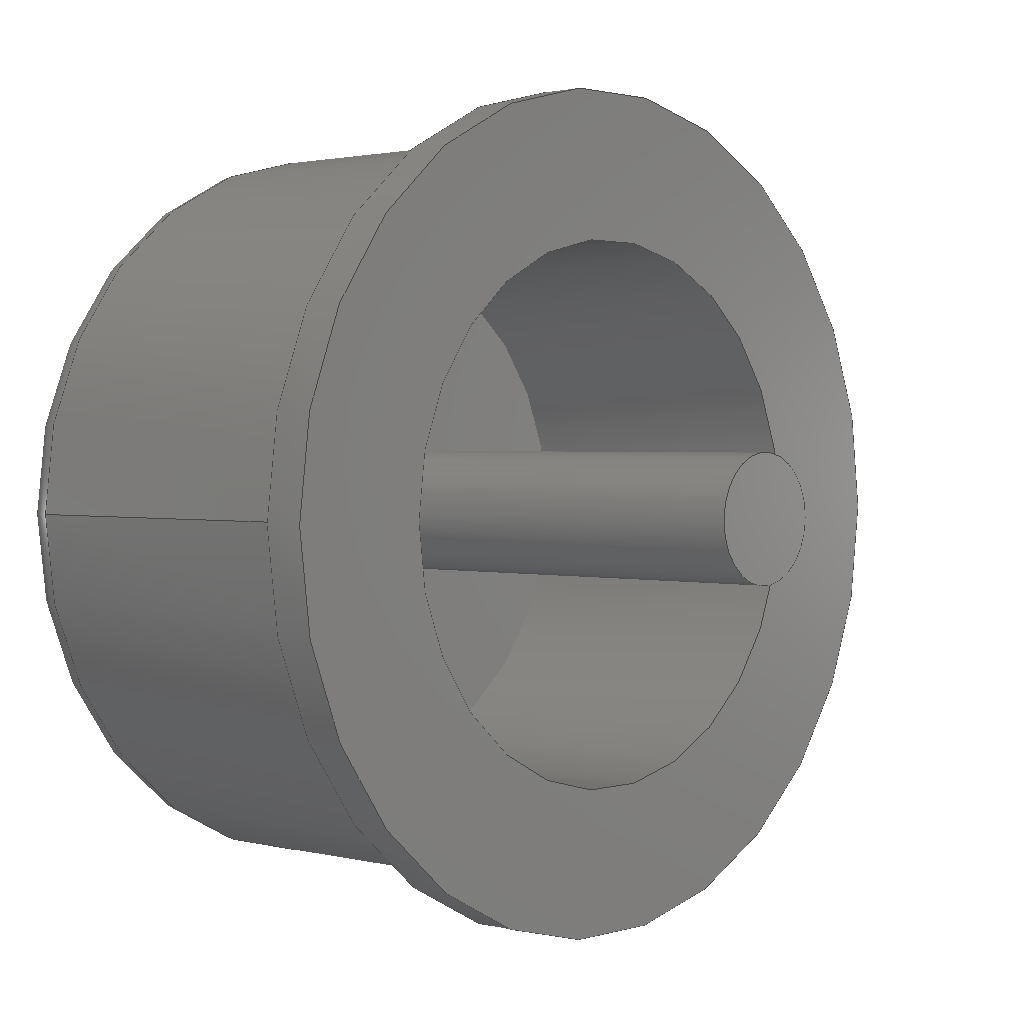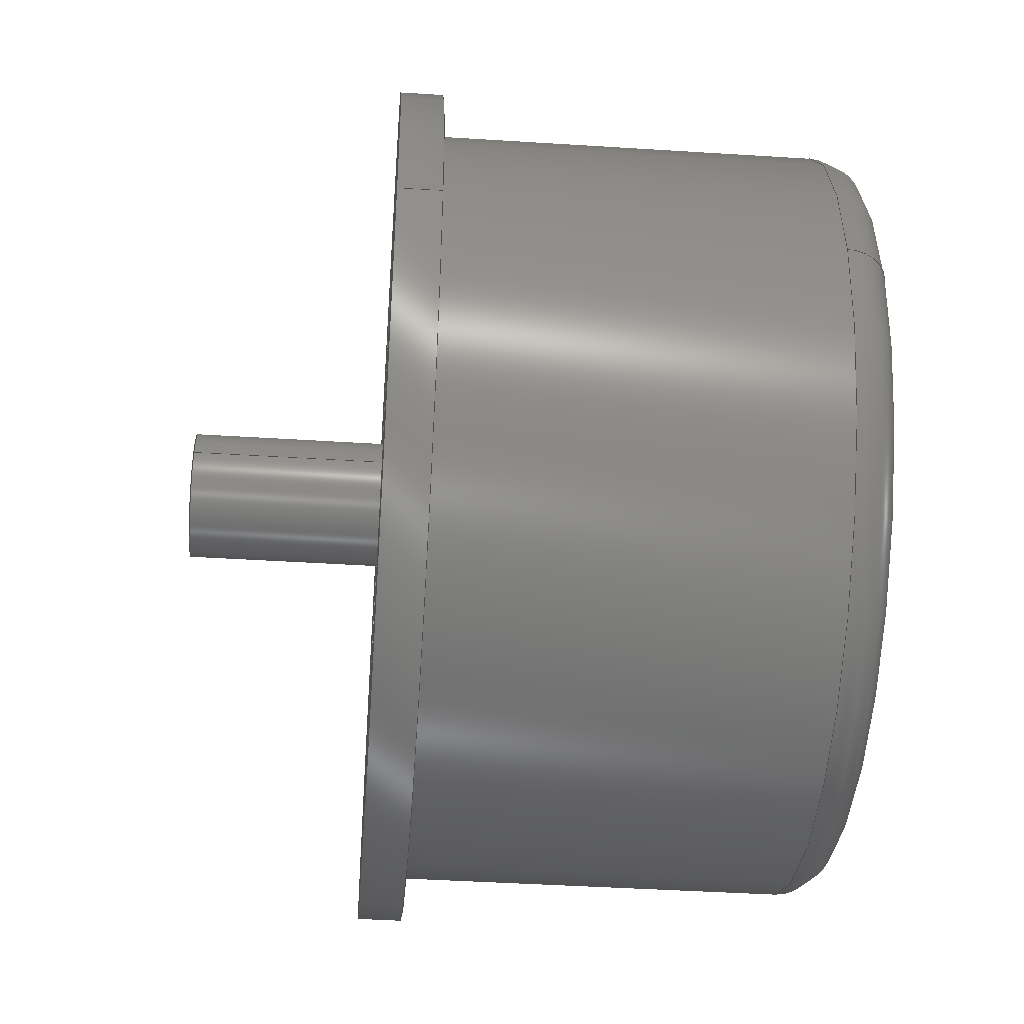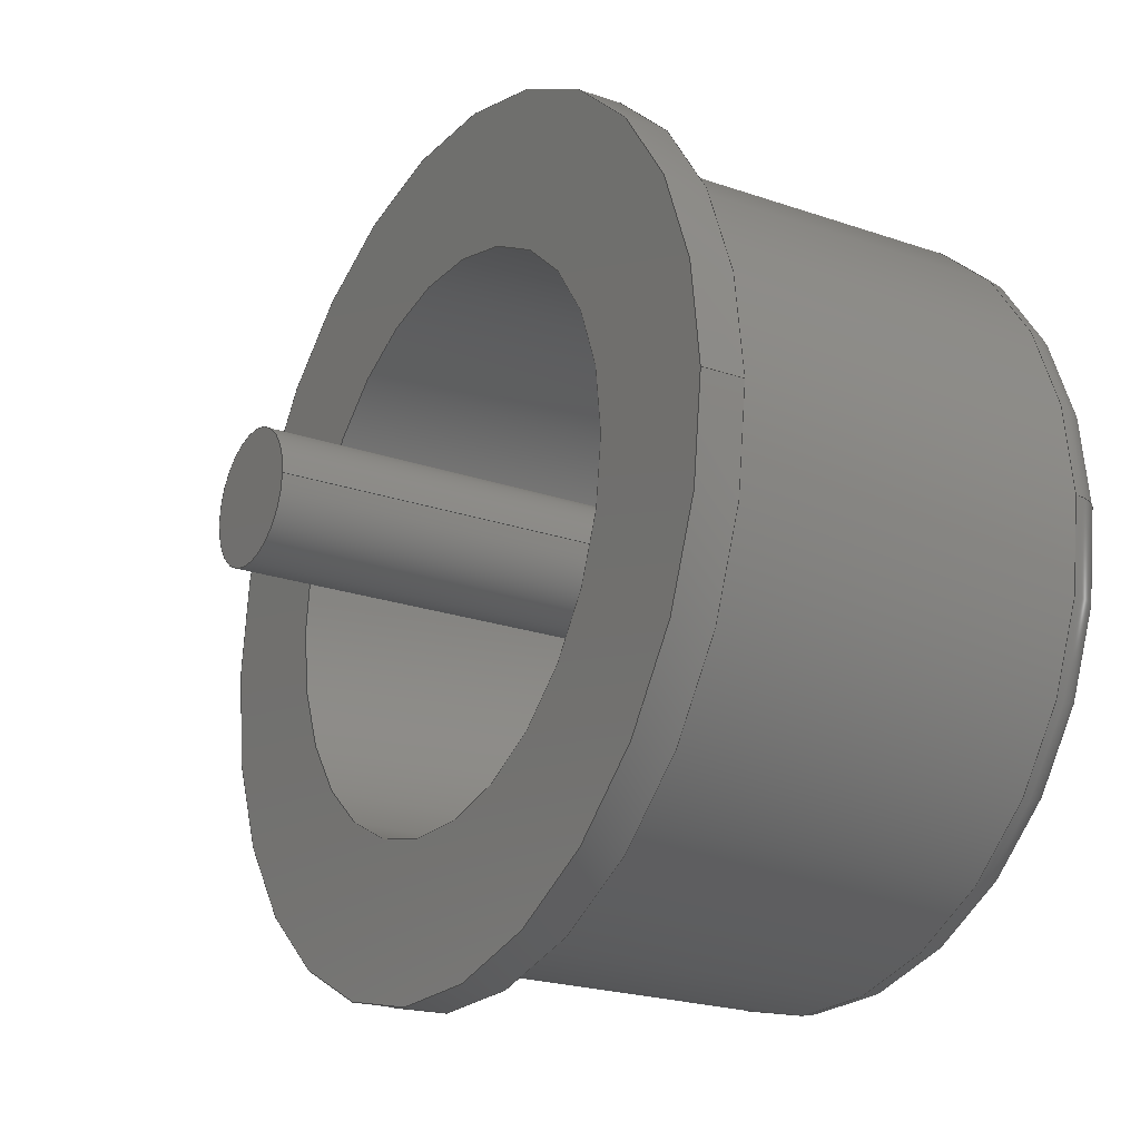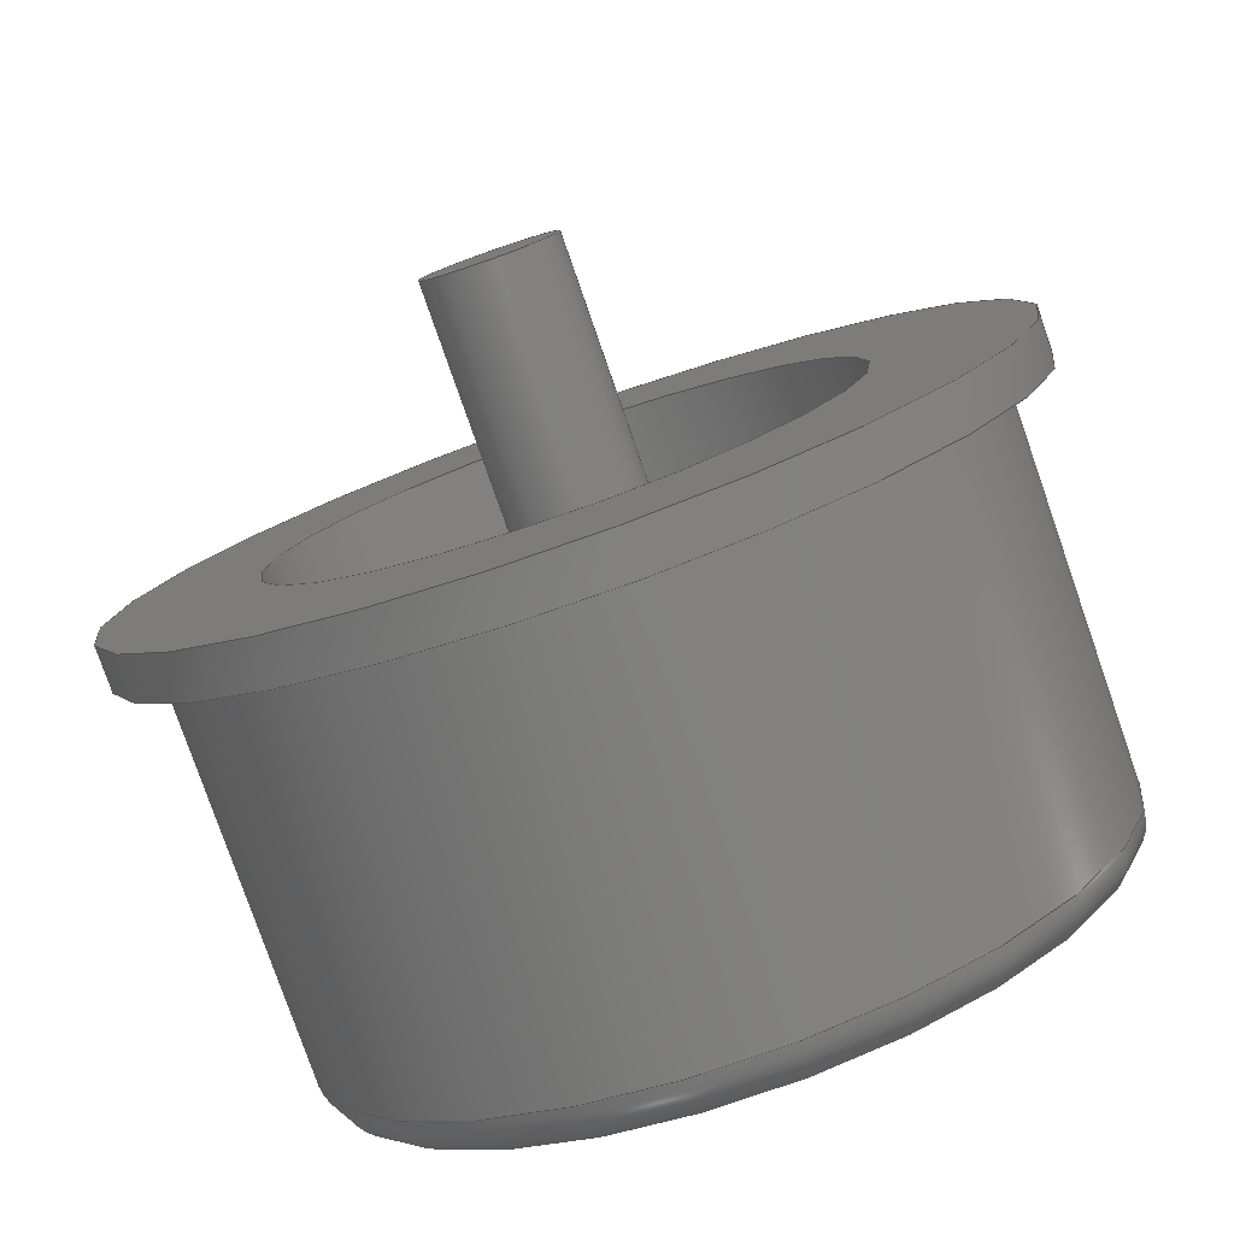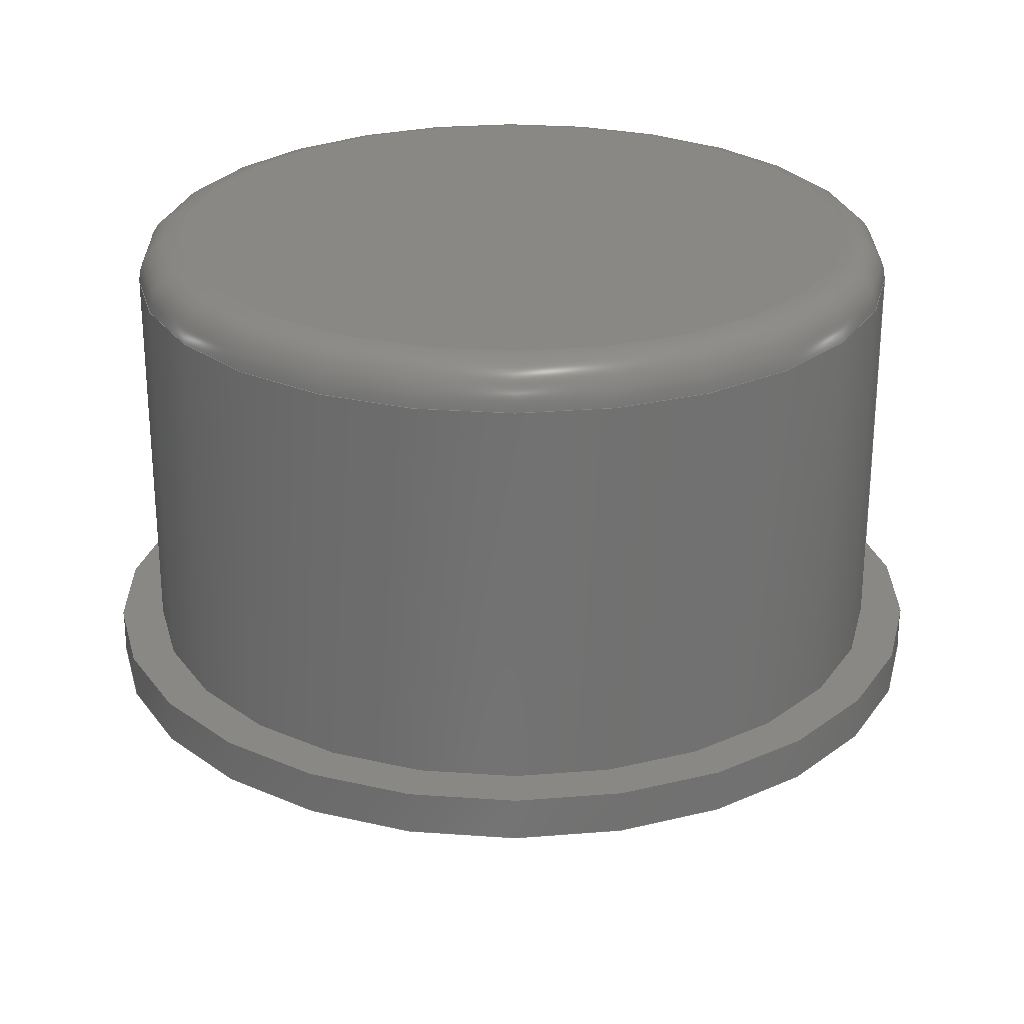
<metadata>
{"format":"step","ext":"step","renderer":"f3d","projection":"perspective","resolution":1024,"background":"white","views":[{"elev":1.7,"azim":132.8,"up":"+Y"},{"elev":-43.2,"azim":-94.3,"up":"+Y"},{"elev":-21.8,"azim":-121.4,"up":"+Y"},{"elev":-79.3,"azim":-160.8,"up":"+Y"},{"elev":26.2,"azim":6.5,"up":"+Z"}]}
</metadata>
<code>
ISO-10303-21;
DATA;
#1=MECHANICAL_DESIGN_GEOMETRIC_PRESENTATION_REPRESENTATION('',(#4),#248);
#2=SHAPE_REPRESENTATION_RELATIONSHIP('SRR','None',#255,#3);
#3=ADVANCED_BREP_SHAPE_REPRESENTATION('',(#5),#247);
#4=STYLED_ITEM('',(#264),#5);
#5=MANIFOLD_SOLID_BREP('Body1',#126);
#6=TOROIDAL_SURFACE('',#148,4,0.5);
#7=LINE('',#219,#11);
#8=LINE('',#223,#12);
#9=LINE('',#234,#13);
#10=LINE('',#241,#14);
#11=VECTOR('',#175,0.75);
#12=VECTOR('',#180,3.5);
#13=VECTOR('',#193,4.5);
#14=VECTOR('',#202,5);
#15=CYLINDRICAL_SURFACE('',#145,0.75);
#16=CYLINDRICAL_SURFACE('',#146,3.25);
#17=CYLINDRICAL_SURFACE('',#153,4.5);
#18=CYLINDRICAL_SURFACE('',#156,5);
#19=FACE_BOUND('',#34,.T.);
#20=FACE_BOUND('',#42,.T.);
#21=FACE_BOUND('',#44,.T.);
#22=FACE_OUTER_BOUND('',#32,.T.);
#23=FACE_OUTER_BOUND('',#33,.T.);
#24=FACE_OUTER_BOUND('',#35,.T.);
#25=FACE_OUTER_BOUND('',#36,.T.);
#26=FACE_OUTER_BOUND('',#37,.T.);
#27=FACE_OUTER_BOUND('',#38,.T.);
#28=FACE_OUTER_BOUND('',#39,.T.);
#29=FACE_OUTER_BOUND('',#40,.T.);
#30=FACE_OUTER_BOUND('',#41,.T.);
#31=FACE_OUTER_BOUND('',#43,.T.);
#32=EDGE_LOOP('',(#81));
#33=EDGE_LOOP('',(#82));
#34=EDGE_LOOP('',(#83));
#35=EDGE_LOOP('',(#84,#85,#86,#87));
#36=EDGE_LOOP('',(#88,#89,#90,#91));
#37=EDGE_LOOP('',(#92,#93,#94,#95,#96));
#38=EDGE_LOOP('',(#97,#98,#99,#100,#101));
#39=EDGE_LOOP('',(#102));
#40=EDGE_LOOP('',(#103,#104,#105,#106));
#41=EDGE_LOOP('',(#107));
#42=EDGE_LOOP('',(#108));
#43=EDGE_LOOP('',(#109));
#44=EDGE_LOOP('',(#110));
#45=CIRCLE('',#141,0.75);
#46=CIRCLE('',#143,3.25);
#47=CIRCLE('',#144,0.75);
#48=CIRCLE('',#147,3.25);
#49=CIRCLE('',#149,4);
#50=CIRCLE('',#150,0.5);
#51=CIRCLE('',#151,4.5);
#52=CIRCLE('',#152,4.5);
#53=CIRCLE('',#154,4.5);
#54=CIRCLE('',#157,5);
#55=CIRCLE('',#158,5);
#56=VERTEX_POINT('',#211);
#57=VERTEX_POINT('',#214);
#58=VERTEX_POINT('',#216);
#59=VERTEX_POINT('',#221);
#60=VERTEX_POINT('',#225);
#61=VERTEX_POINT('',#227);
#62=VERTEX_POINT('',#229);
#63=VERTEX_POINT('',#233);
#64=VERTEX_POINT('',#238);
#65=VERTEX_POINT('',#240);
#66=EDGE_CURVE('',#56,#56,#45,.T.);
#67=EDGE_CURVE('',#57,#57,#46,.T.);
#68=EDGE_CURVE('',#58,#58,#47,.T.);
#69=EDGE_CURVE('',#56,#58,#7,.T.);
#70=EDGE_CURVE('',#59,#59,#48,.F.);
#71=EDGE_CURVE('',#59,#57,#8,.T.);
#72=EDGE_CURVE('',#60,#60,#49,.T.);
#73=EDGE_CURVE('',#60,#61,#50,.T.);
#74=EDGE_CURVE('',#61,#62,#51,.T.);
#75=EDGE_CURVE('',#62,#61,#52,.T.);
#76=EDGE_CURVE('',#62,#63,#9,.T.);
#77=EDGE_CURVE('',#63,#63,#53,.T.);
#78=EDGE_CURVE('',#64,#64,#54,.T.);
#79=EDGE_CURVE('',#64,#65,#10,.T.);
#80=EDGE_CURVE('',#65,#65,#55,.T.);
#81=ORIENTED_EDGE('',*,*,#66,.T.);
#82=ORIENTED_EDGE('',*,*,#67,.F.);
#83=ORIENTED_EDGE('',*,*,#68,.F.);
#84=ORIENTED_EDGE('',*,*,#66,.F.);
#85=ORIENTED_EDGE('',*,*,#69,.T.);
#86=ORIENTED_EDGE('',*,*,#68,.T.);
#87=ORIENTED_EDGE('',*,*,#69,.F.);
#88=ORIENTED_EDGE('',*,*,#70,.F.);
#89=ORIENTED_EDGE('',*,*,#71,.T.);
#90=ORIENTED_EDGE('',*,*,#67,.T.);
#91=ORIENTED_EDGE('',*,*,#71,.F.);
#92=ORIENTED_EDGE('',*,*,#72,.T.);
#93=ORIENTED_EDGE('',*,*,#73,.T.);
#94=ORIENTED_EDGE('',*,*,#74,.T.);
#95=ORIENTED_EDGE('',*,*,#75,.T.);
#96=ORIENTED_EDGE('',*,*,#73,.F.);
#97=ORIENTED_EDGE('',*,*,#75,.F.);
#98=ORIENTED_EDGE('',*,*,#76,.T.);
#99=ORIENTED_EDGE('',*,*,#77,.F.);
#100=ORIENTED_EDGE('',*,*,#76,.F.);
#101=ORIENTED_EDGE('',*,*,#74,.F.);
#102=ORIENTED_EDGE('',*,*,#72,.F.);
#103=ORIENTED_EDGE('',*,*,#78,.F.);
#104=ORIENTED_EDGE('',*,*,#79,.T.);
#105=ORIENTED_EDGE('',*,*,#80,.T.);
#106=ORIENTED_EDGE('',*,*,#79,.F.);
#107=ORIENTED_EDGE('',*,*,#78,.T.);
#108=ORIENTED_EDGE('',*,*,#77,.T.);
#109=ORIENTED_EDGE('',*,*,#80,.F.);
#110=ORIENTED_EDGE('',*,*,#70,.T.);
#111=PLANE('',#140);
#112=PLANE('',#142);
#113=PLANE('',#155);
#114=PLANE('',#159);
#115=PLANE('',#160);
#116=ADVANCED_FACE('',(#22),#111,.T.);
#117=ADVANCED_FACE('',(#23,#19),#112,.T.);
#118=ADVANCED_FACE('',(#24),#15,.T.);
#119=ADVANCED_FACE('',(#25),#16,.F.);
#120=ADVANCED_FACE('',(#26),#6,.T.);
#121=ADVANCED_FACE('',(#27),#17,.T.);
#122=ADVANCED_FACE('',(#28),#113,.T.);
#123=ADVANCED_FACE('',(#29),#18,.T.);
#124=ADVANCED_FACE('',(#30,#20),#114,.T.);
#125=ADVANCED_FACE('',(#31,#21),#115,.F.);
#126=CLOSED_SHELL('',(#116,#117,#118,#119,#120,#121,#122,#123,#124,#125));
#127=DERIVED_UNIT_ELEMENT(#129,1);
#128=DERIVED_UNIT_ELEMENT(#250,-3);
#129=(
MASS_UNIT()
NAMED_UNIT(*)
SI_UNIT(.KILO.,.GRAM.)
);
#130=DERIVED_UNIT((#127,#128));
#131=MEASURE_REPRESENTATION_ITEM('density measure',
POSITIVE_RATIO_MEASURE(7850),#130);
#132=PROPERTY_DEFINITION_REPRESENTATION(#137,#134);
#133=PROPERTY_DEFINITION_REPRESENTATION(#138,#135);
#134=REPRESENTATION('material name',(#136),#247);
#135=REPRESENTATION('density',(#131),#247);
#136=DESCRIPTIVE_REPRESENTATION_ITEM('Steel','Steel');
#137=PROPERTY_DEFINITION('material property','material name',#257);
#138=PROPERTY_DEFINITION('material property','density of part',#257);
#139=AXIS2_PLACEMENT_3D('',#209,#161,#162);
#140=AXIS2_PLACEMENT_3D('',#210,#163,#164);
#141=AXIS2_PLACEMENT_3D('',#212,#165,#166);
#142=AXIS2_PLACEMENT_3D('',#213,#167,#168);
#143=AXIS2_PLACEMENT_3D('',#215,#169,#170);
#144=AXIS2_PLACEMENT_3D('',#217,#171,#172);
#145=AXIS2_PLACEMENT_3D('',#218,#173,#174);
#146=AXIS2_PLACEMENT_3D('',#220,#176,#177);
#147=AXIS2_PLACEMENT_3D('',#222,#178,#179);
#148=AXIS2_PLACEMENT_3D('',#224,#181,#182);
#149=AXIS2_PLACEMENT_3D('',#226,#183,#184);
#150=AXIS2_PLACEMENT_3D('',#228,#185,#186);
#151=AXIS2_PLACEMENT_3D('',#230,#187,#188);
#152=AXIS2_PLACEMENT_3D('',#231,#189,#190);
#153=AXIS2_PLACEMENT_3D('',#232,#191,#192);
#154=AXIS2_PLACEMENT_3D('',#235,#194,#195);
#155=AXIS2_PLACEMENT_3D('',#236,#196,#197);
#156=AXIS2_PLACEMENT_3D('',#237,#198,#199);
#157=AXIS2_PLACEMENT_3D('',#239,#200,#201);
#158=AXIS2_PLACEMENT_3D('',#242,#203,#204);
#159=AXIS2_PLACEMENT_3D('',#243,#205,#206);
#160=AXIS2_PLACEMENT_3D('',#244,#207,#208);
#161=DIRECTION('axis',(0,0,1));
#162=DIRECTION('refdir',(1,0,0));
#163=DIRECTION('center_axis',(0,0,-1));
#164=DIRECTION('ref_axis',(1,0,0));
#165=DIRECTION('center_axis',(0,0,-1));
#166=DIRECTION('ref_axis',(1,0,0));
#167=DIRECTION('center_axis',(0,0,-1));
#168=DIRECTION('ref_axis',(1,0,0));
#169=DIRECTION('center_axis',(0,0,1));
#170=DIRECTION('ref_axis',(1,0,0));
#171=DIRECTION('center_axis',(0,0,-1));
#172=DIRECTION('ref_axis',(1,0,0));
#173=DIRECTION('center_axis',(0,0,-1));
#174=DIRECTION('ref_axis',(1,0,0));
#175=DIRECTION('',(0,0,1));
#176=DIRECTION('center_axis',(0,0,1));
#177=DIRECTION('ref_axis',(1,0,0));
#178=DIRECTION('center_axis',(0,0,-1));
#179=DIRECTION('ref_axis',(1,0,0));
#180=DIRECTION('',(0,0,1));
#181=DIRECTION('center_axis',(0,0,1));
#182=DIRECTION('ref_axis',(1,0,0));
#183=DIRECTION('center_axis',(0,0,-1));
#184=DIRECTION('ref_axis',(-1,0,0));
#185=DIRECTION('center_axis',(0,-1,0));
#186=DIRECTION('ref_axis',(-1,0,0));
#187=DIRECTION('center_axis',(0,0,1));
#188=DIRECTION('ref_axis',(-1,0,0));
#189=DIRECTION('center_axis',(0,0,1));
#190=DIRECTION('ref_axis',(-1,0,0));
#191=DIRECTION('center_axis',(0,0,1));
#192=DIRECTION('ref_axis',(-1,0,0));
#193=DIRECTION('',(0,0,-1));
#194=DIRECTION('center_axis',(0,0,-1));
#195=DIRECTION('ref_axis',(-1,0,0));
#196=DIRECTION('center_axis',(0,0,1));
#197=DIRECTION('ref_axis',(-1,0,0));
#198=DIRECTION('center_axis',(0,0,1));
#199=DIRECTION('ref_axis',(1,0,0));
#200=DIRECTION('center_axis',(0,0,1));
#201=DIRECTION('ref_axis',(1,0,0));
#202=DIRECTION('',(0,0,-1));
#203=DIRECTION('center_axis',(0,0,1));
#204=DIRECTION('ref_axis',(1,0,0));
#205=DIRECTION('center_axis',(0,0,1));
#206=DIRECTION('ref_axis',(1,0,0));
#207=DIRECTION('center_axis',(0,0,1));
#208=DIRECTION('ref_axis',(1,0,0));
#209=CARTESIAN_POINT('',(0,0,0));
#210=CARTESIAN_POINT('Origin',(35,-20,-2.25));
#211=CARTESIAN_POINT('',(34.25,-20,-2.25));
#212=CARTESIAN_POINT('Origin',(35,-20,-2.25));
#213=CARTESIAN_POINT('Origin',(35,-20,4));
#214=CARTESIAN_POINT('',(31.75,-20,4));
#215=CARTESIAN_POINT('Origin',(35,-20,4));
#216=CARTESIAN_POINT('',(34.25,-20,4));
#217=CARTESIAN_POINT('Origin',(35,-20,4));
#218=CARTESIAN_POINT('Origin',(35,-20,3));
#219=CARTESIAN_POINT('',(34.25,-20,3));
#220=CARTESIAN_POINT('Origin',(35,-20,0));
#221=CARTESIAN_POINT('',(31.75,-20,0));
#222=CARTESIAN_POINT('Origin',(35,-20,0));
#223=CARTESIAN_POINT('',(31.75,-20,0));
#224=CARTESIAN_POINT('Origin',(35,-20,5));
#225=CARTESIAN_POINT('',(31,-20,5.5));
#226=CARTESIAN_POINT('Origin',(35,-20,5.5));
#227=CARTESIAN_POINT('',(30.5,-20,5));
#228=CARTESIAN_POINT('Origin',(31,-20,5));
#229=CARTESIAN_POINT('',(39.5,-20,5));
#230=CARTESIAN_POINT('Origin',(35,-20,5));
#231=CARTESIAN_POINT('Origin',(35,-20,5));
#232=CARTESIAN_POINT('Origin',(35,-20,0.5));
#233=CARTESIAN_POINT('',(39.5,-20,0.5));
#234=CARTESIAN_POINT('',(39.5,-20,0.5));
#235=CARTESIAN_POINT('Origin',(35,-20,0.5));
#236=CARTESIAN_POINT('Origin',(35,-20,5.5));
#237=CARTESIAN_POINT('Origin',(35,-20,0));
#238=CARTESIAN_POINT('',(30,-20,0.5));
#239=CARTESIAN_POINT('Origin',(35,-20,0.5));
#240=CARTESIAN_POINT('',(30,-20,0));
#241=CARTESIAN_POINT('',(30,-20,0));
#242=CARTESIAN_POINT('Origin',(35,-20,0));
#243=CARTESIAN_POINT('Origin',(35,-20,0.5));
#244=CARTESIAN_POINT('Origin',(35,-20,0));
#245=UNCERTAINTY_MEASURE_WITH_UNIT(LENGTH_MEASURE(0.01),#249,
'DISTANCE_ACCURACY_VALUE',
'Maximum model space distance between geometric entities at asserted c
onnectivities');
#246=UNCERTAINTY_MEASURE_WITH_UNIT(LENGTH_MEASURE(0.01),#249,
'DISTANCE_ACCURACY_VALUE',
'Maximum model space distance between geometric entities at asserted c
onnectivities');
#247=(
GEOMETRIC_REPRESENTATION_CONTEXT(3)
GLOBAL_UNCERTAINTY_ASSIGNED_CONTEXT((#245))
GLOBAL_UNIT_ASSIGNED_CONTEXT((#249,#251,#252))
REPRESENTATION_CONTEXT('','3D')
);
#248=(
GEOMETRIC_REPRESENTATION_CONTEXT(3)
GLOBAL_UNCERTAINTY_ASSIGNED_CONTEXT((#246))
GLOBAL_UNIT_ASSIGNED_CONTEXT((#249,#251,#252))
REPRESENTATION_CONTEXT('','3D')
);
#249=(
LENGTH_UNIT()
NAMED_UNIT(*)
SI_UNIT(.MILLI.,.METRE.)
);
#250=(
LENGTH_UNIT()
NAMED_UNIT(*)
SI_UNIT($,.METRE.)
);
#251=(
NAMED_UNIT(*)
PLANE_ANGLE_UNIT()
SI_UNIT($,.RADIAN.)
);
#252=(
NAMED_UNIT(*)
SI_UNIT($,.STERADIAN.)
SOLID_ANGLE_UNIT()
);
#253=SHAPE_DEFINITION_REPRESENTATION(#254,#255);
#254=PRODUCT_DEFINITION_SHAPE('',$,#257);
#255=SHAPE_REPRESENTATION('',(#139),#247);
#256=PRODUCT_DEFINITION_CONTEXT('part definition',#261,'design');
#257=PRODUCT_DEFINITION('normalbutton','normalbutton',#258,#256);
#258=PRODUCT_DEFINITION_FORMATION('',$,#263);
#259=PRODUCT_RELATED_PRODUCT_CATEGORY('normalbutton','normalbutton',(#263));
#260=APPLICATION_PROTOCOL_DEFINITION('international standard',
'automotive_design',2009,#261);
#261=APPLICATION_CONTEXT(
'Core Data for Automotive Mechanical Design Process');
#262=PRODUCT_CONTEXT('part definition',#261,'mechanical');
#263=PRODUCT('normalbutton','normalbutton',$,(#262));
#264=PRESENTATION_STYLE_ASSIGNMENT((#265));
#265=SURFACE_STYLE_USAGE(.BOTH.,#266);
#266=SURFACE_SIDE_STYLE('',(#267));
#267=SURFACE_STYLE_FILL_AREA(#268);
#268=FILL_AREA_STYLE('Steel - Satin',(#269));
#269=FILL_AREA_STYLE_COLOUR('Steel - Satin',#270);
#270=COLOUR_RGB('Steel - Satin',0.6275,0.6275,0.6275);
ENDSEC;
END-ISO-10303-21;

</code>
